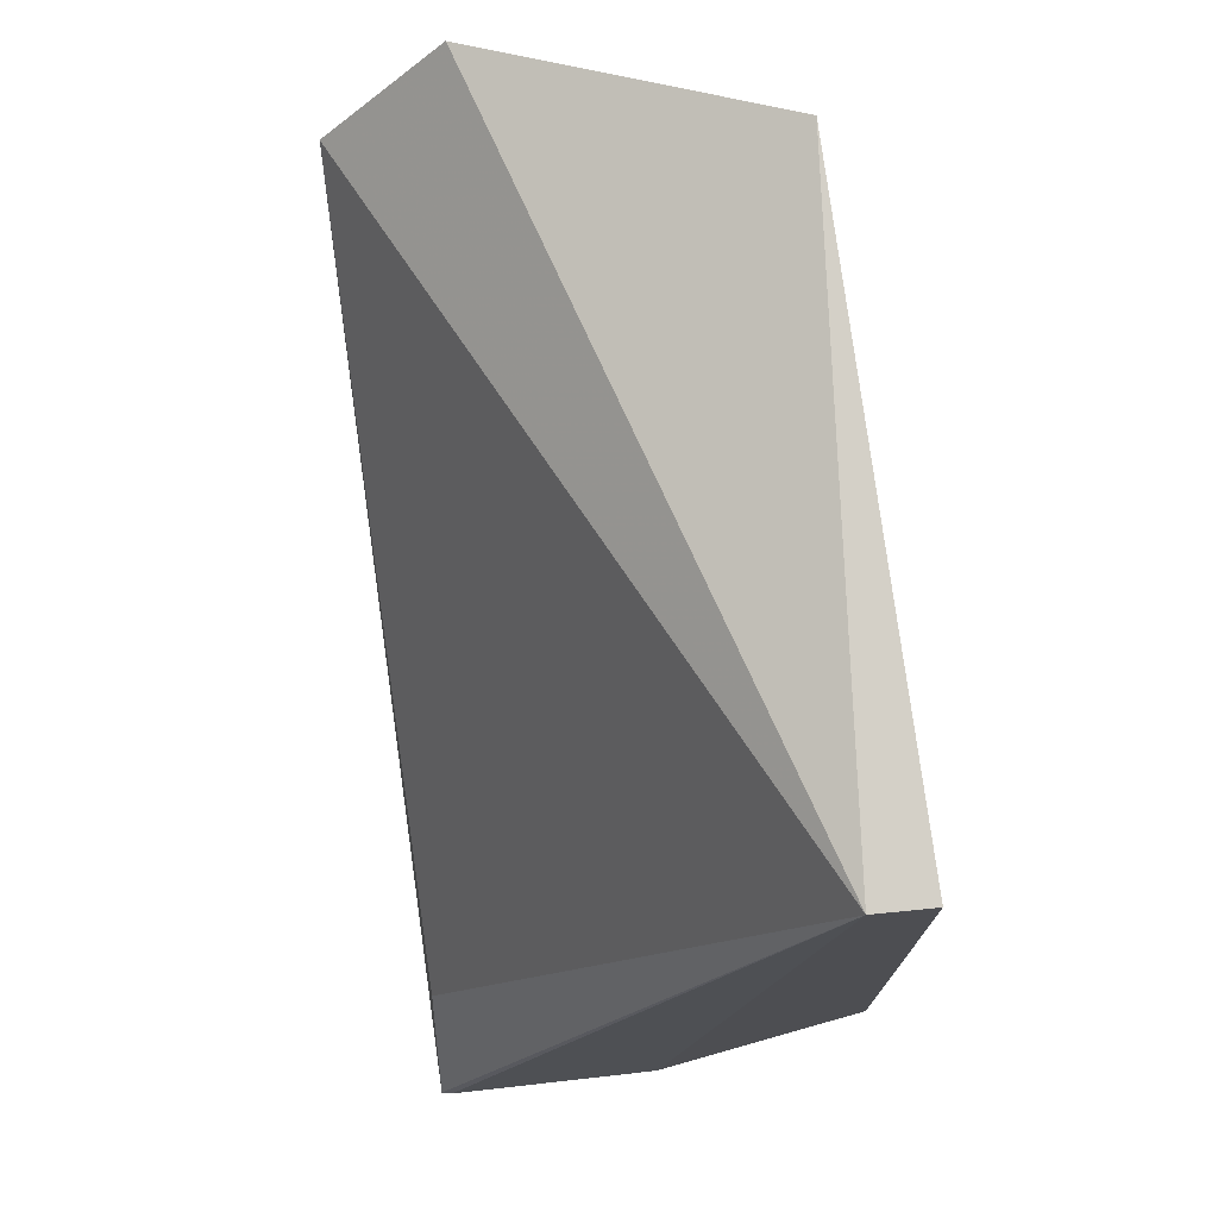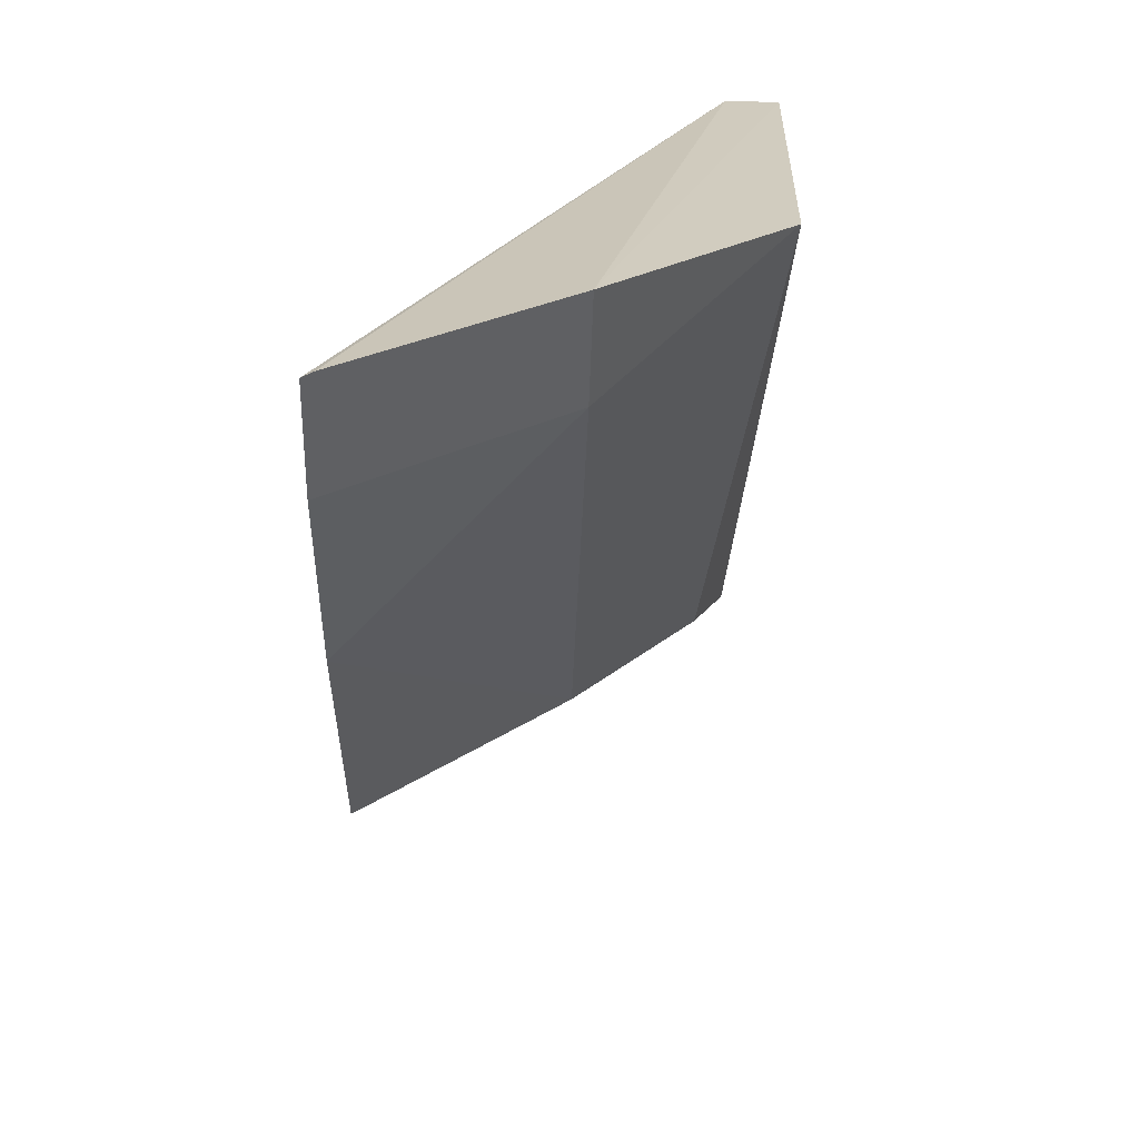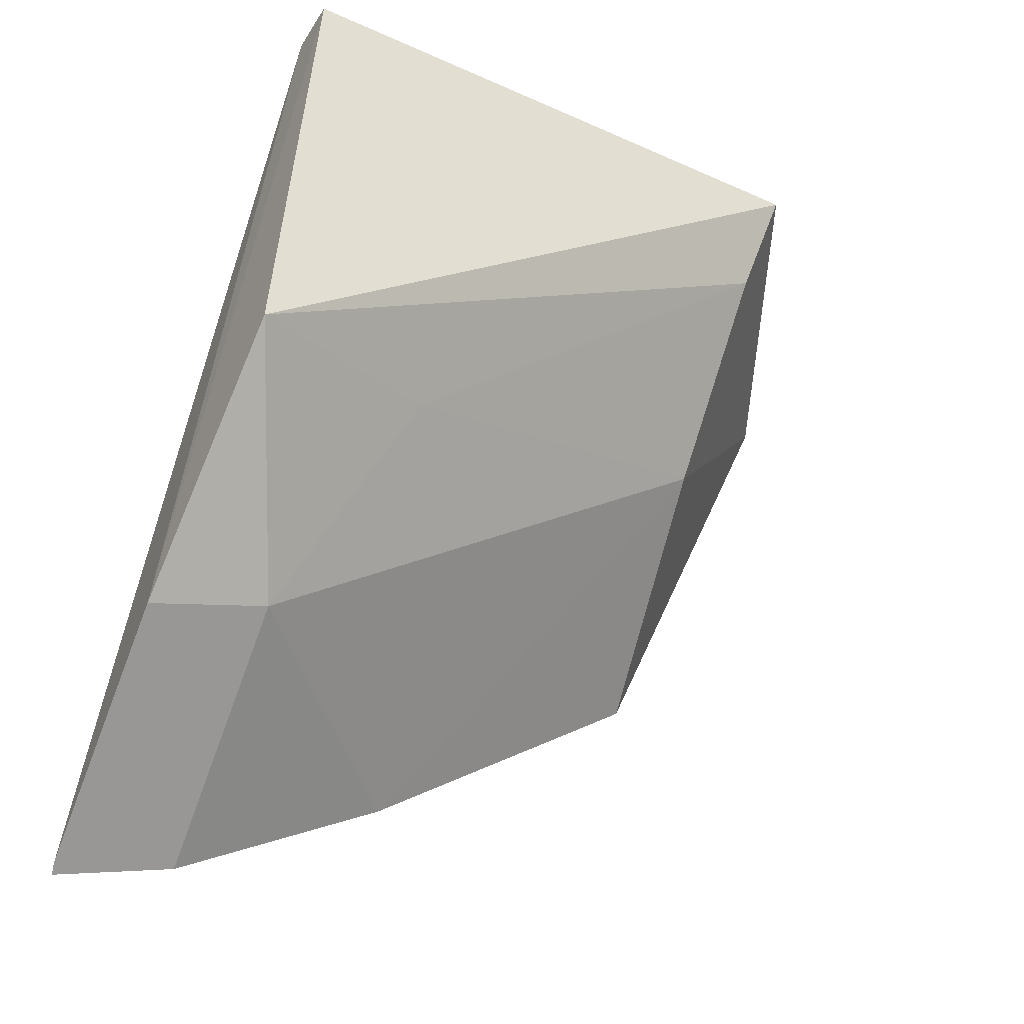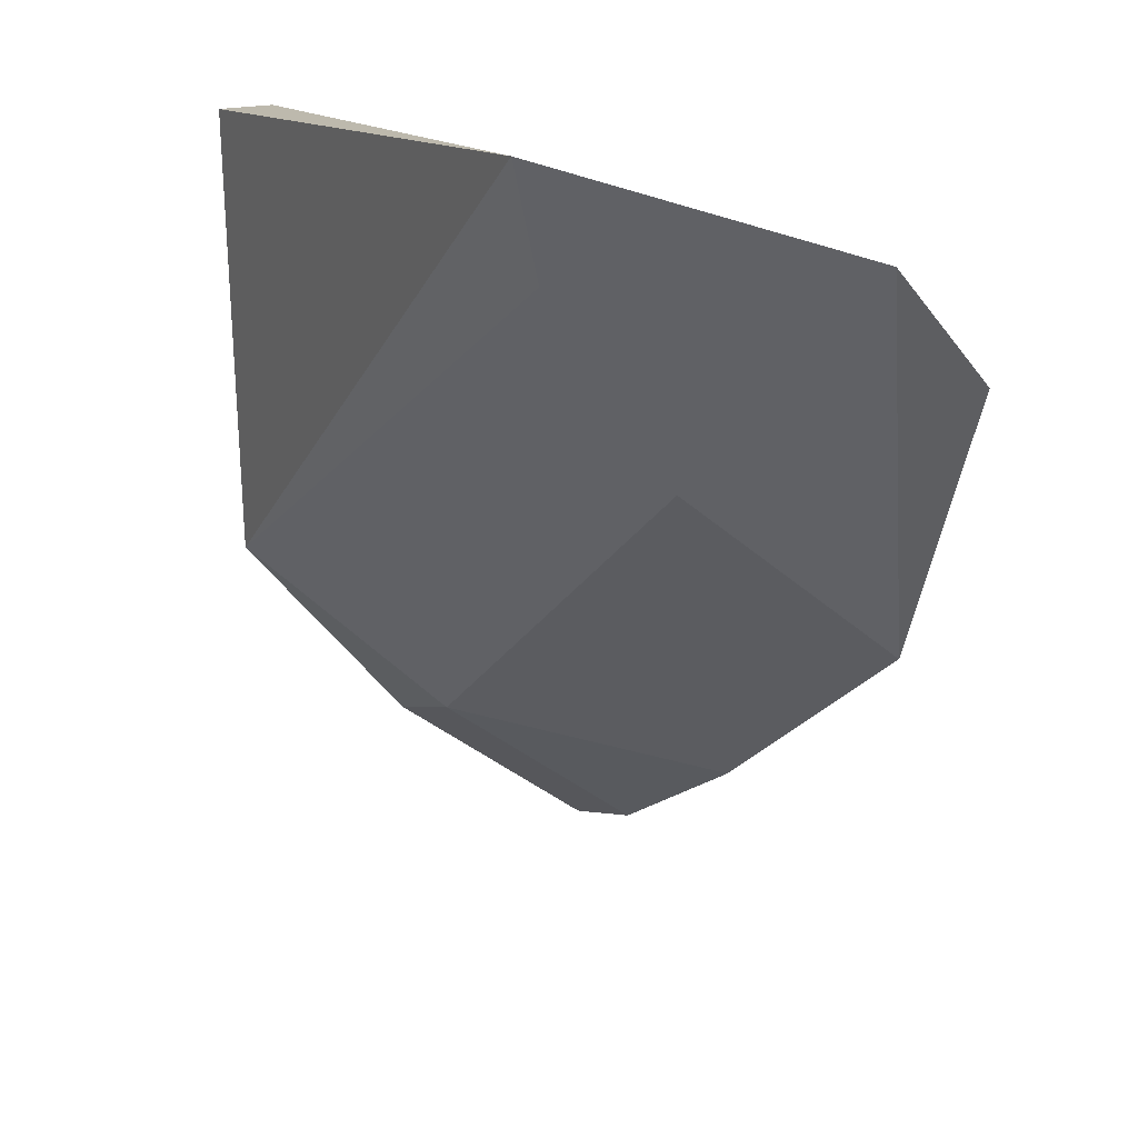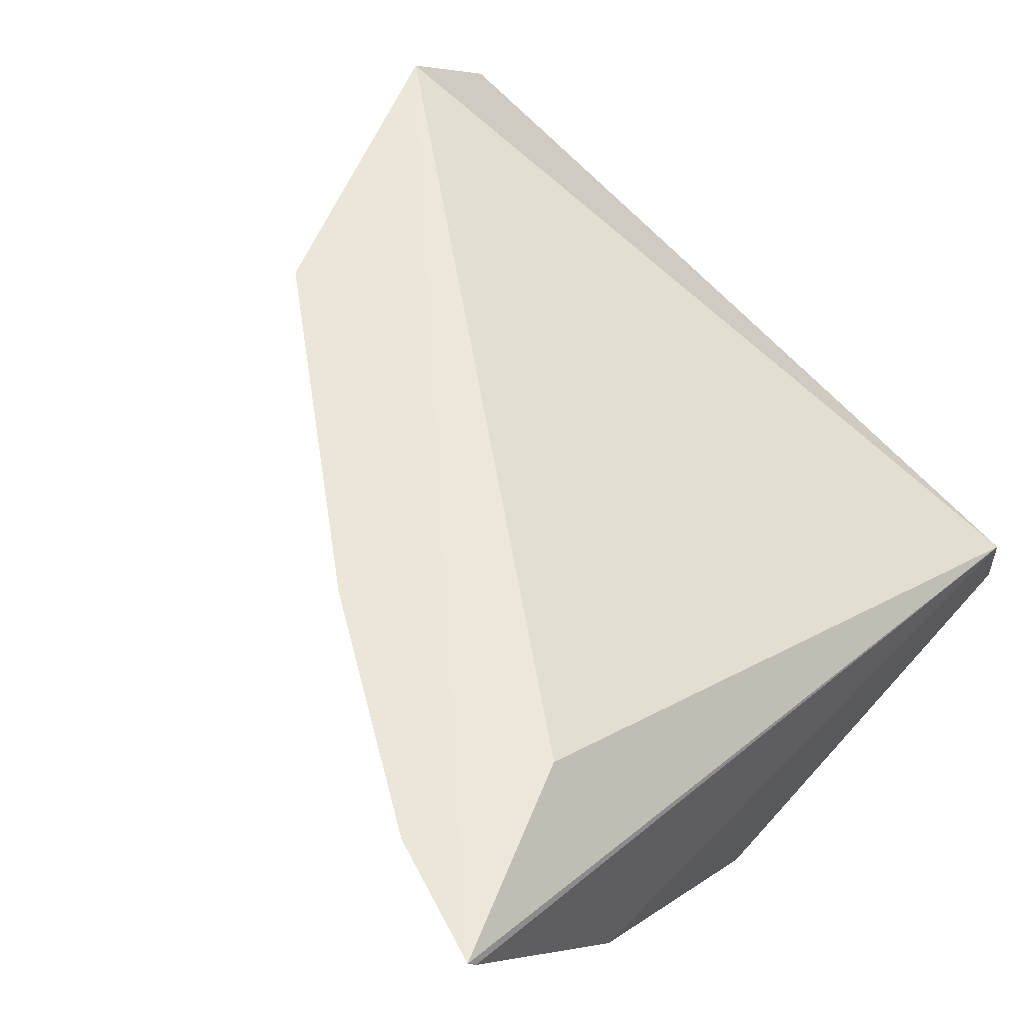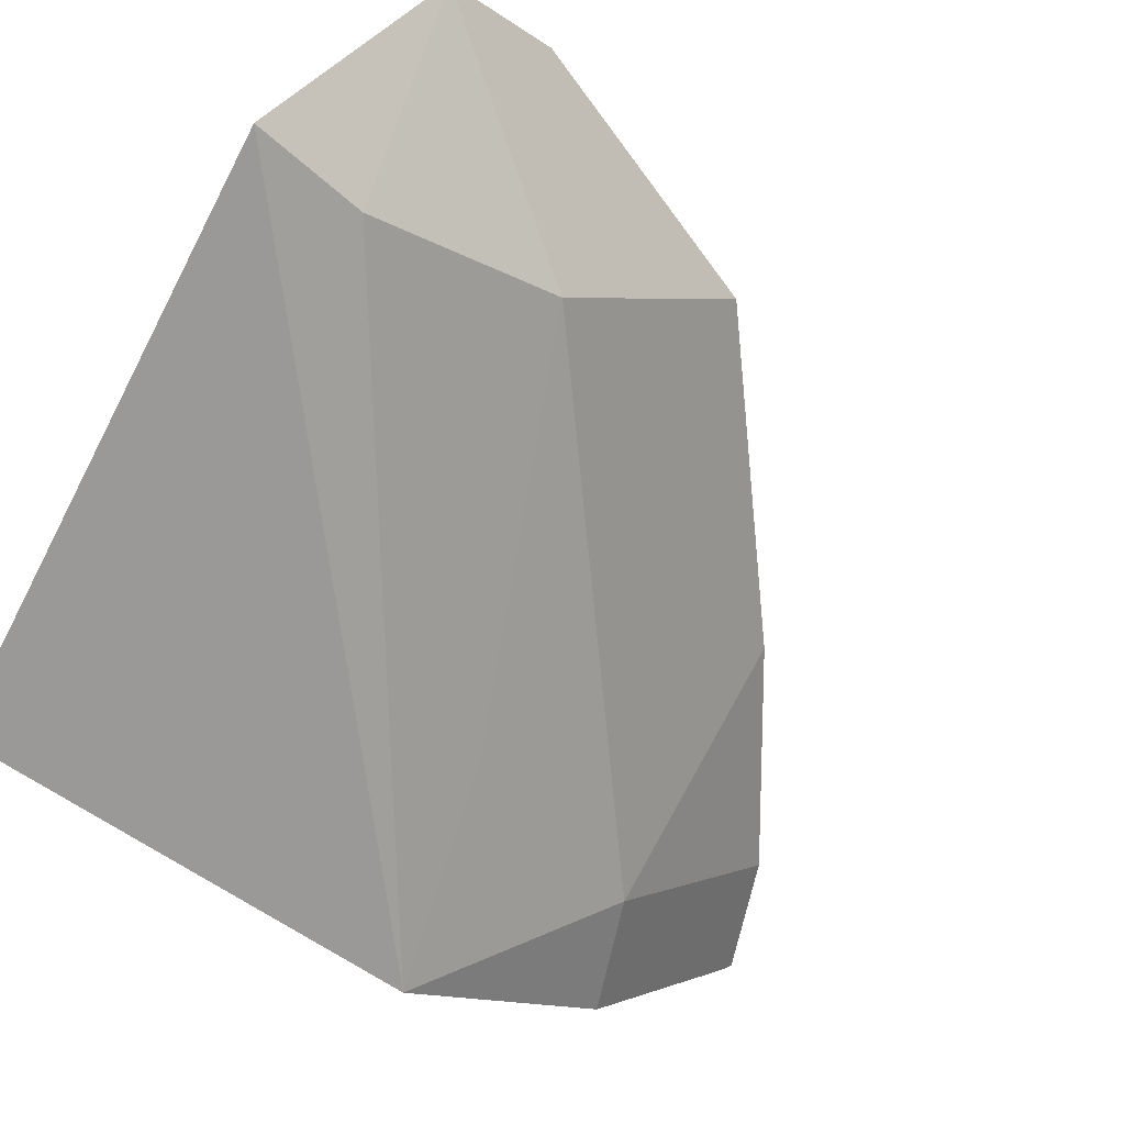
<metadata>
{"format":"obj","ext":"obj","renderer":"f3d","projection":"perspective","resolution":1024,"background":"white","views":[{"elev":75.8,"azim":84.4,"up":"+Y"},{"elev":-63.5,"azim":88.4,"up":"+Y"},{"elev":-41.1,"azim":150.7,"up":"+Y"},{"elev":19.3,"azim":-117.4,"up":"+Y"},{"elev":55.8,"azim":43.3,"up":"+Z"},{"elev":-67.8,"azim":-122.0,"up":"+Z"}]}
</metadata>
<code>
v 0.08666 -0.2662 -0.01264
v 0.08807 -0.2472 -0.03711
v 0.08333 -0.1694 -0.05337
v 0.01531 -0.1641 -0.05688
v 0.01541 -0.2199 -0.01264
v 0.08622 -0.222 -0.05783
v 0.08696 -0.2654 -0.0138
v 0.04899 -0.246 -0.01264
v 0.002666 -0.1879 -0.01264
v 0.08333 -0.1694 -0.0597
v 0.01936 -0.1997 -0.03711
v 0.07326 -0.2614 -0.01264
v 0.07791 -0.245 -0.01356
v 0.0002712 -0.1744 -0.02563
v 0.01836 -0.177 -0.05264
v 0.07467 -0.2423 -0.03711
v 0.06313 -0.217 -0.04897
f 7 2 3
f 7 3 1
f 8 1 5
f 9 5 1
f 10 3 2
f 10 2 6
f 10 6 4
f 10 4 3
f 11 8 5
f 12 1 8
f 12 7 1
f 12 2 7
f 13 9 1
f 13 1 3
f 13 3 9
f 14 9 3
f 14 3 4
f 14 11 5
f 14 5 9
f 15 4 6
f 15 14 4
f 15 11 14
f 16 6 2
f 16 8 11
f 16 12 8
f 16 2 12
f 17 15 6
f 17 6 16
f 17 16 11
f 17 11 15

</code>
